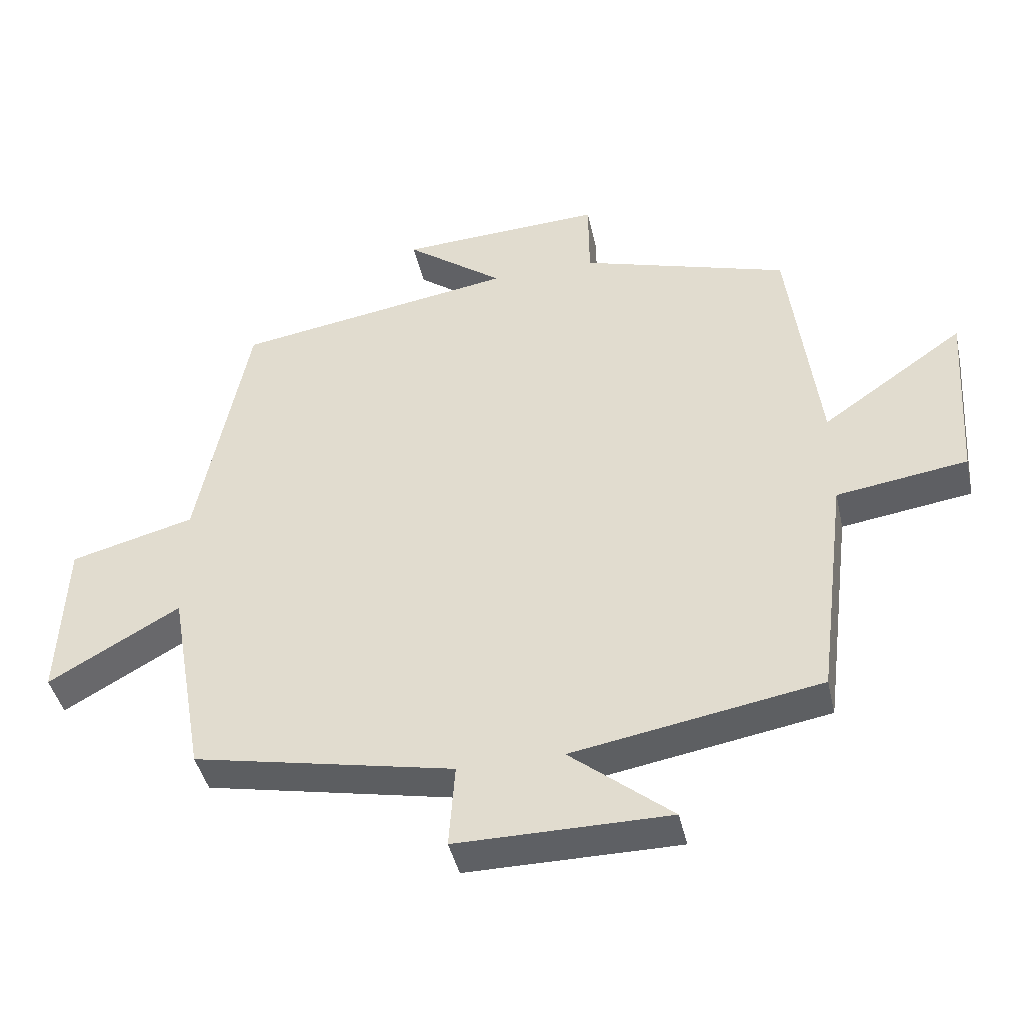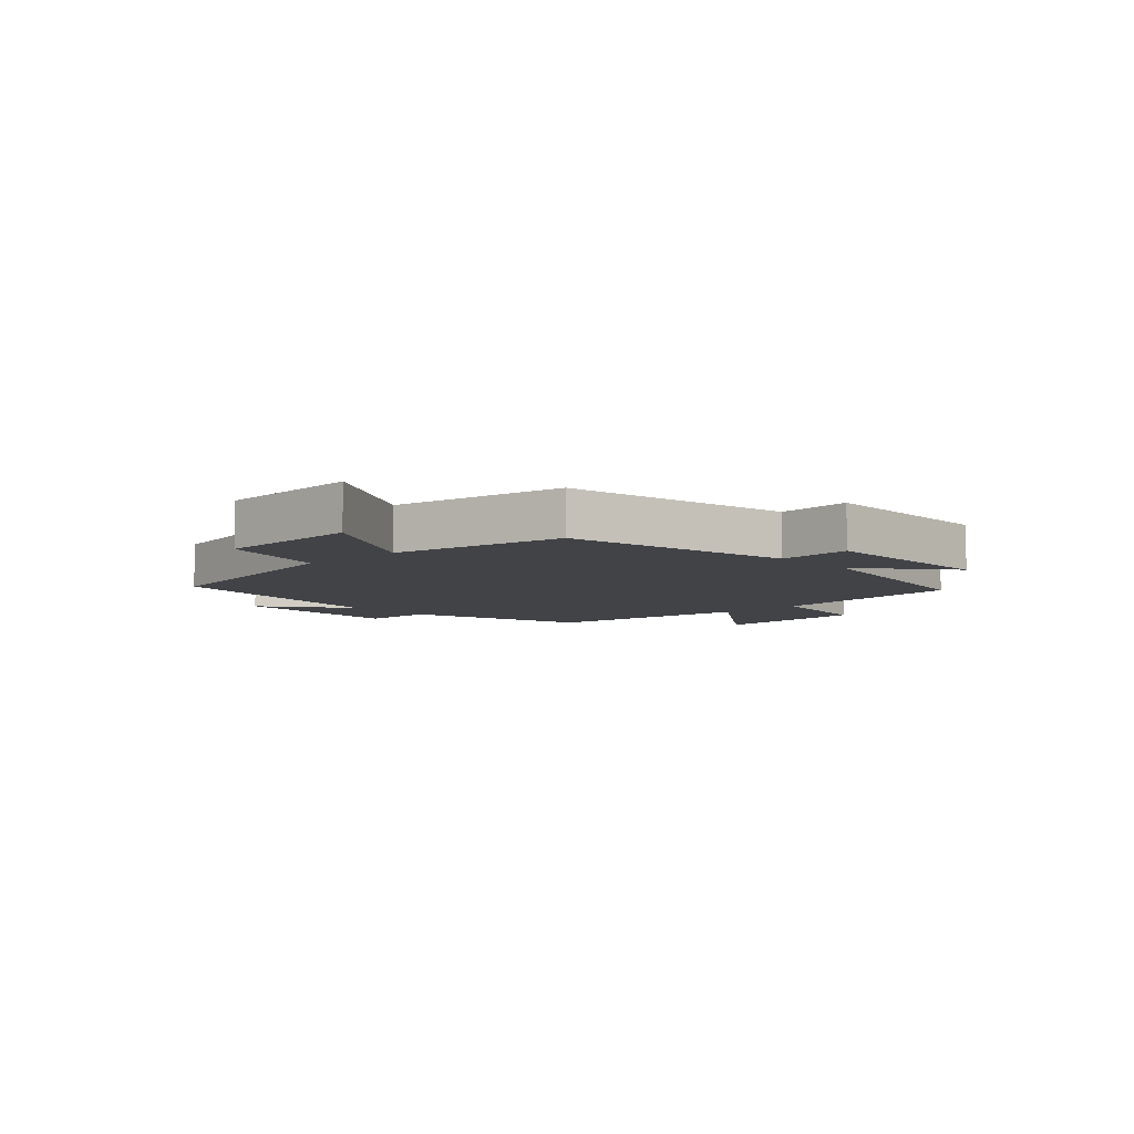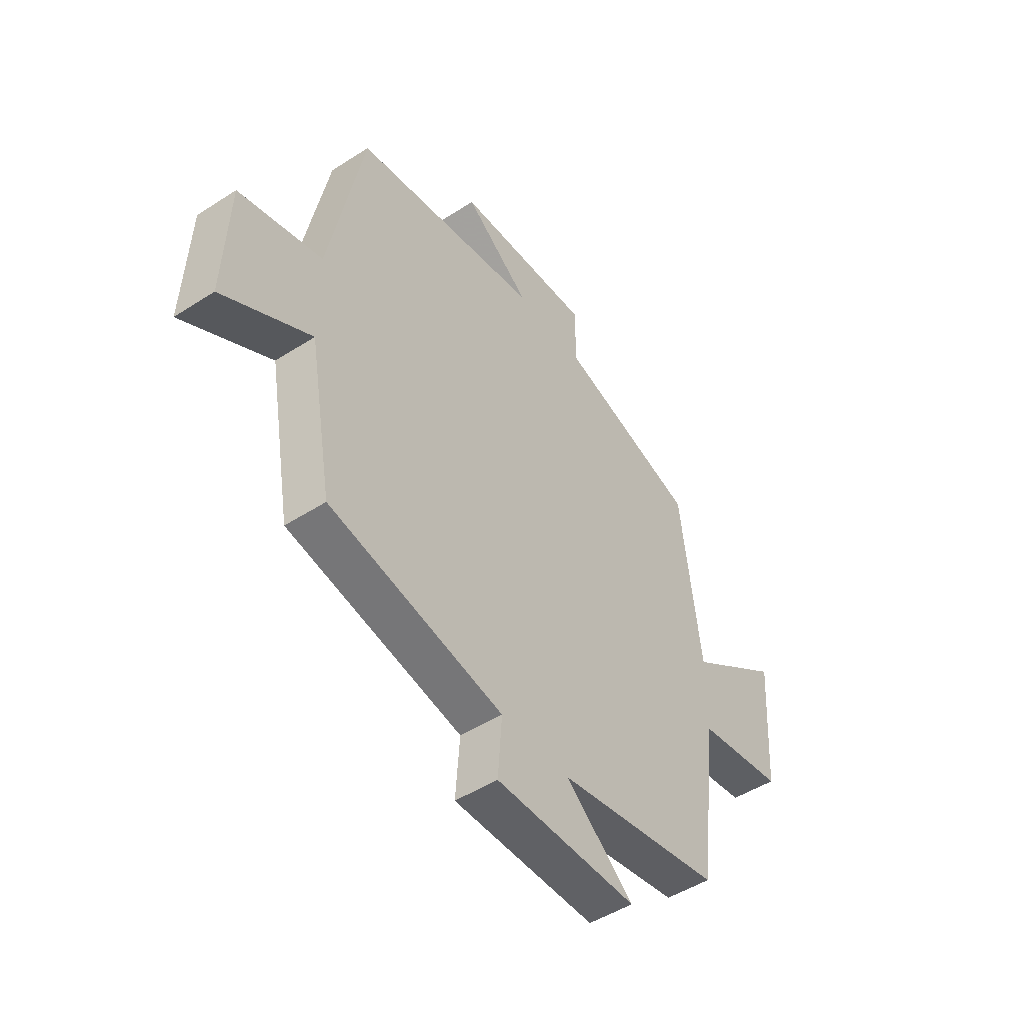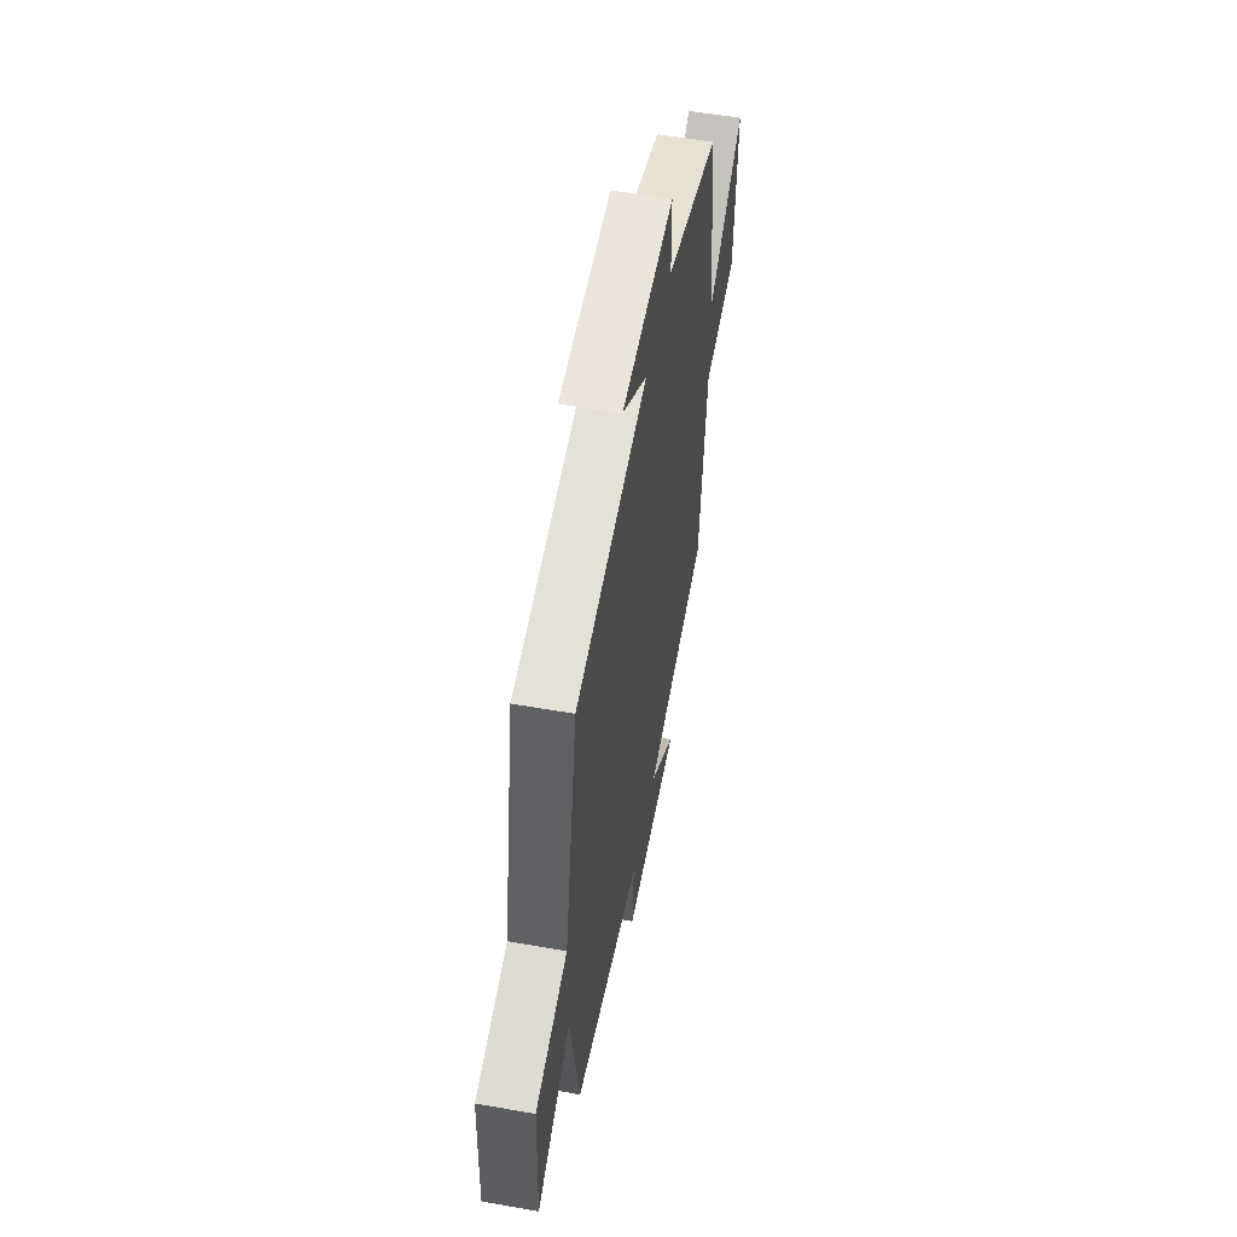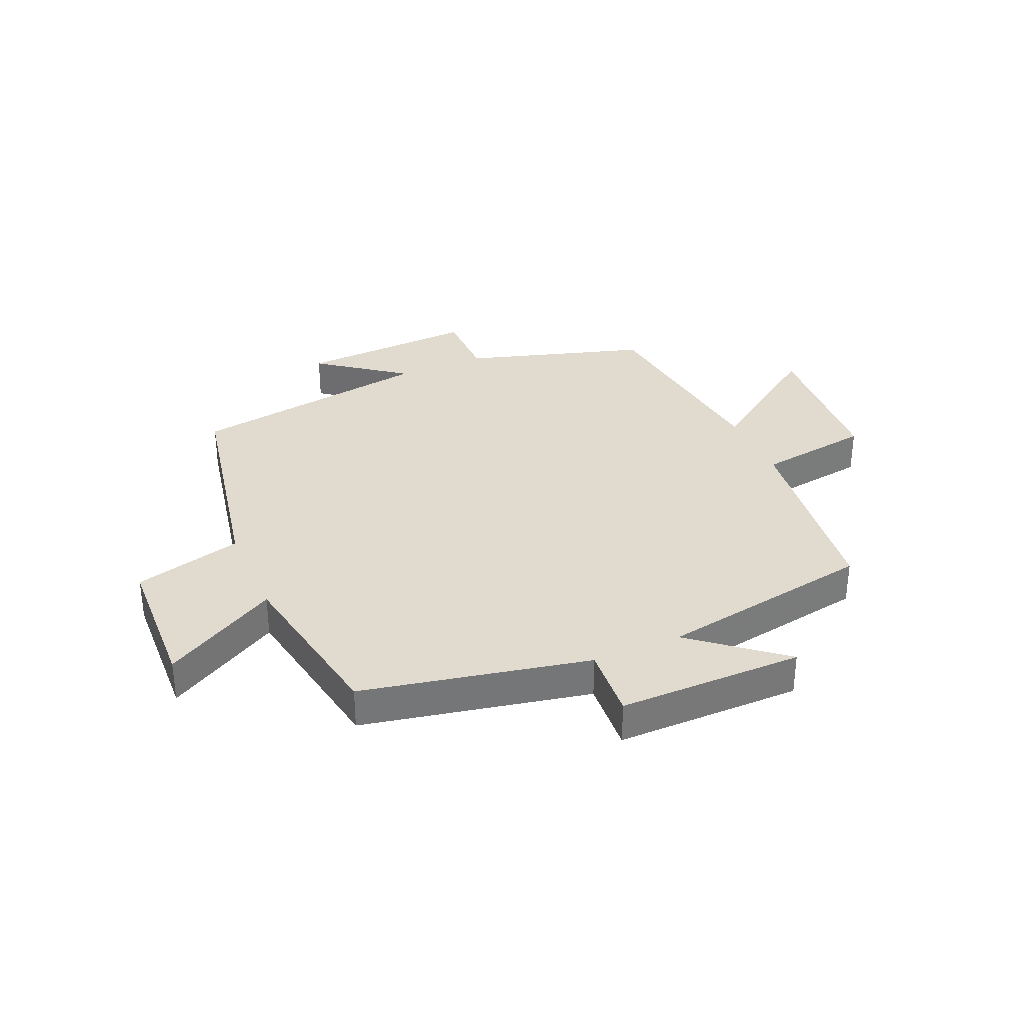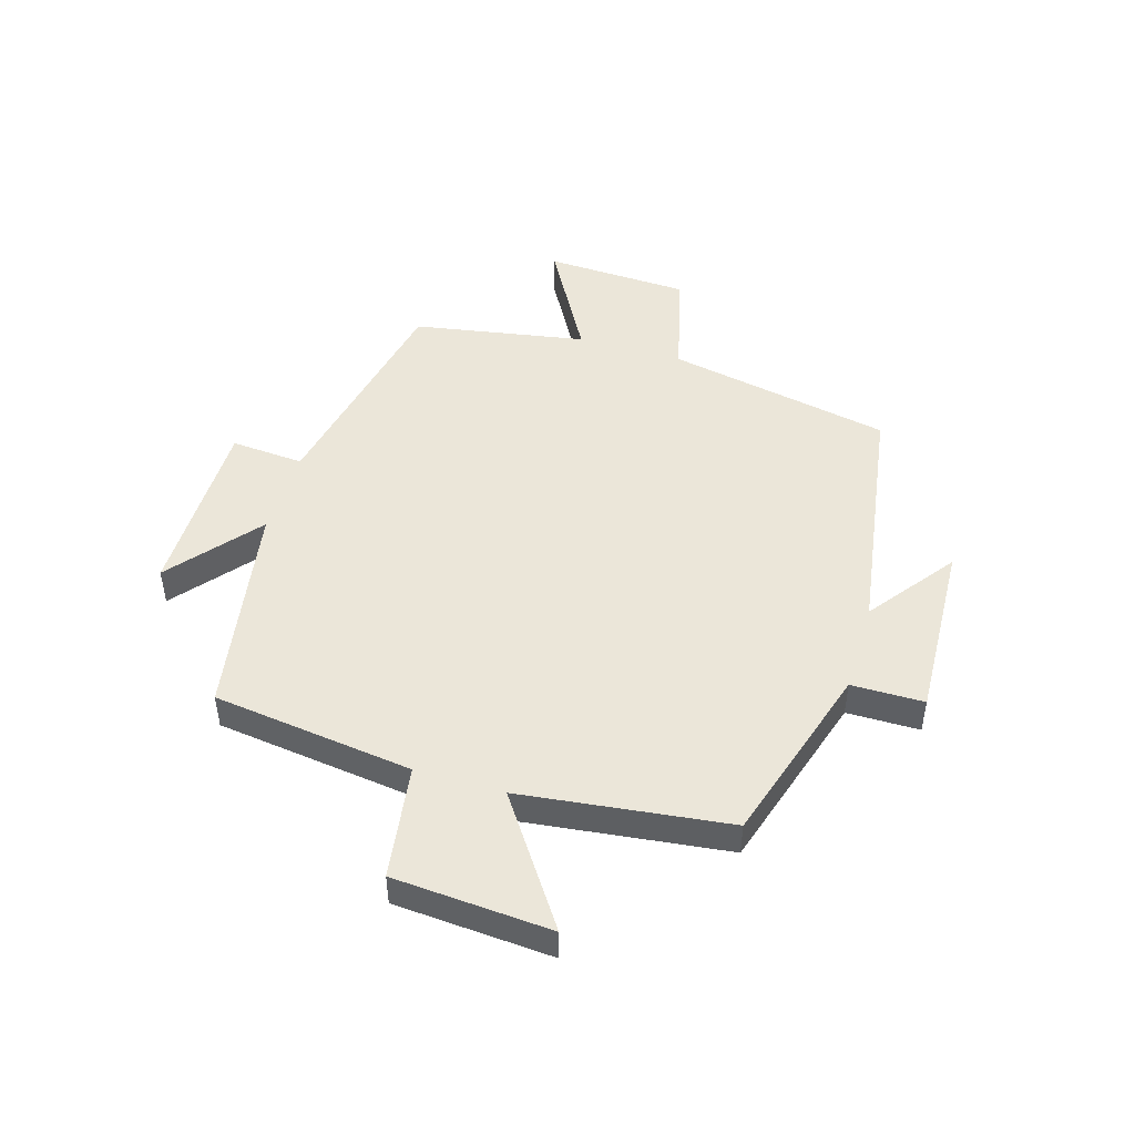
<metadata>
{"format":"obj","ext":"obj","renderer":"f3d","projection":"perspective","resolution":1024,"background":"white","views":[{"elev":-42.8,"azim":-167.5,"up":"+Z"},{"elev":-6.9,"azim":132.8,"up":"+Y"},{"elev":-48.4,"azim":125.8,"up":"+Z"},{"elev":54.6,"azim":100.6,"up":"+Z"},{"elev":33.6,"azim":156.5,"up":"+Y"},{"elev":47.9,"azim":-73.2,"up":"+Y"}]}
</metadata>
<code>
v -0.457 0.07 -0.437
v -0.5 0.07 -0.097
v -0.693 0.07 -0.069
v -0.711 0.07 0.199
v -0.5 0.07 0.053
v -0.456 0.07 0.406
v -0.148 0.07 0.5
v -0.147 0.07 0.623
v 0.155 0.07 0.609
v 0.01 0.07 0.5
v 0.425 0.07 0.435
v 0.5 0.07 0.054
v 0.684 0.07 0.006
v 0.694 0.07 -0.238
v 0.5 0.07 -0.128
v 0.448 0.07 -0.421
v 0.063 0.07 -0.5
v 0.072 0.07 -0.624
v -0.242 0.07 -0.624
v -0.091 0.07 -0.5
v -0.457 0 -0.437
v -0.5 0 -0.097
v -0.693 0 -0.069
v -0.711 0 0.199
v -0.5 0 0.053
v -0.456 0 0.406
v -0.148 0 0.5
v -0.147 0 0.623
v 0.155 0 0.609
v 0.01 0 0.5
v 0.425 0 0.435
v 0.5 0 0.054
v 0.684 0 0.006
v 0.694 0 -0.238
v 0.5 0 -0.128
v 0.448 0 -0.421
v 0.063 0 -0.5
v 0.072 0 -0.624
v -0.242 0 -0.624
v -0.091 0 -0.5
f 17 18 19 20
f 20 1 2
f 17 20 2
f 16 17 2
f 15 16 2
f 12 13 14 15
f 12 15 2
f 11 12 2
f 10 11 2
f 7 8 9 10
f 7 10 2
f 6 7 2
f 5 6 2
f 2 3 4 5
f 40 39 38 37
f 22 21 40
f 22 40 37
f 22 37 36
f 22 36 35
f 35 34 33 32
f 22 35 32
f 22 32 31
f 22 31 30
f 30 29 28 27
f 22 30 27
f 22 27 26
f 22 26 25
f 25 24 23 22
f 1 21 22 2
f 2 22 23 3
f 3 23 24 4
f 4 24 25 5
f 5 25 26 6
f 6 26 27 7
f 7 27 28 8
f 8 28 29 9
f 9 29 30 10
f 10 30 31 11
f 11 31 32 12
f 12 32 33 13
f 13 33 34 14
f 14 34 35 15
f 15 35 36 16
f 16 36 37 17
f 17 37 38 18
f 18 38 39 19
f 19 39 40 20
f 20 40 21 1

</code>
